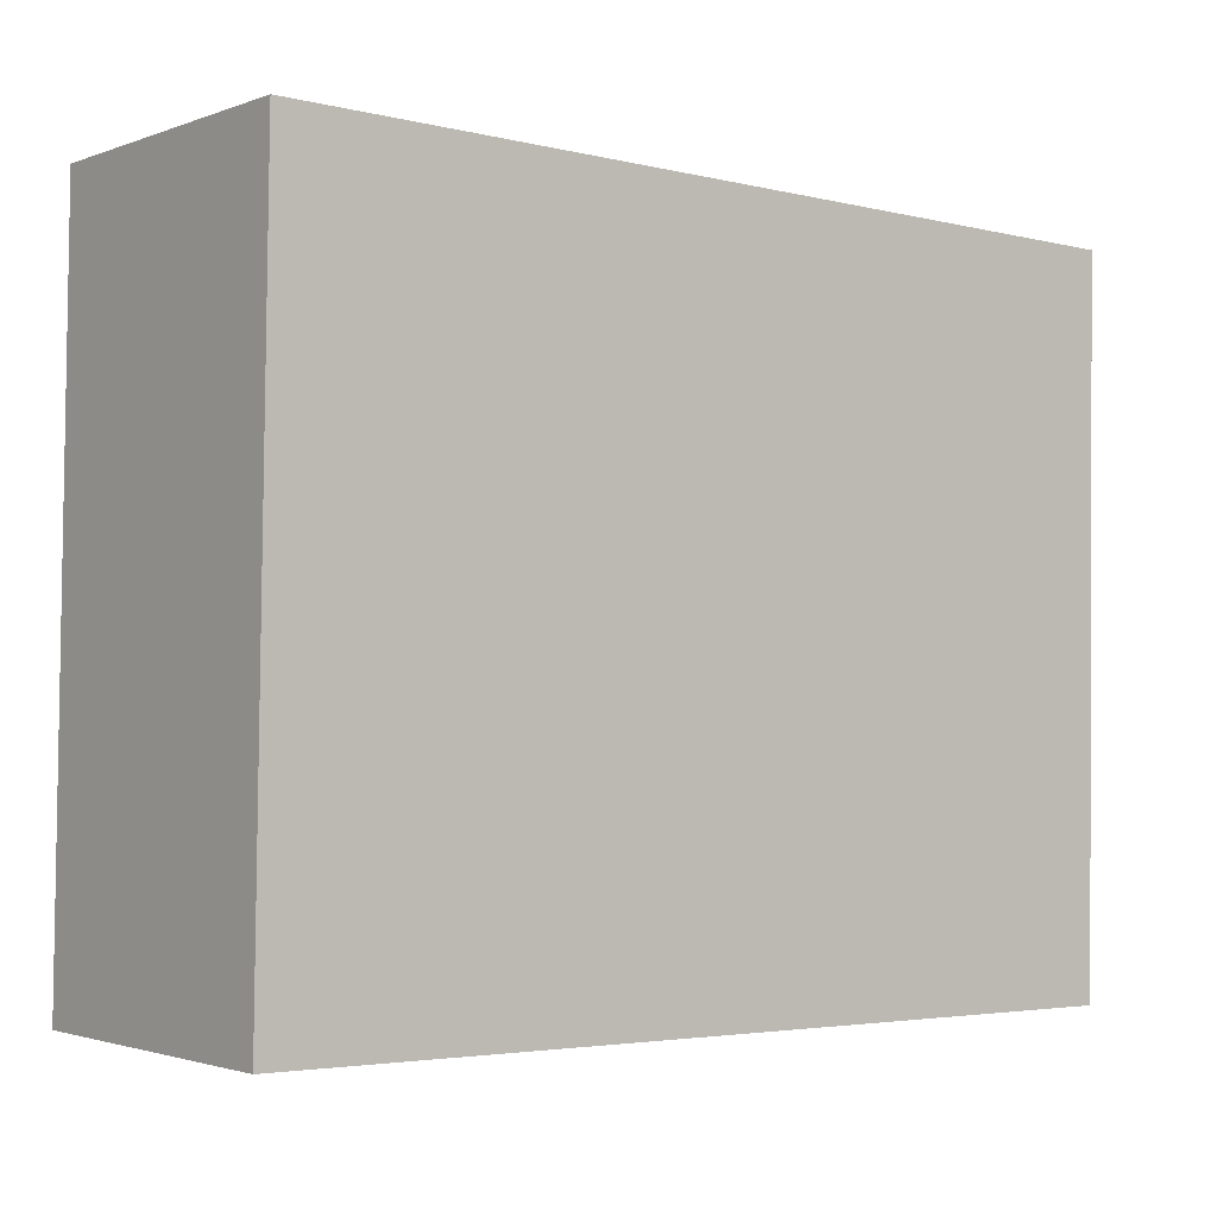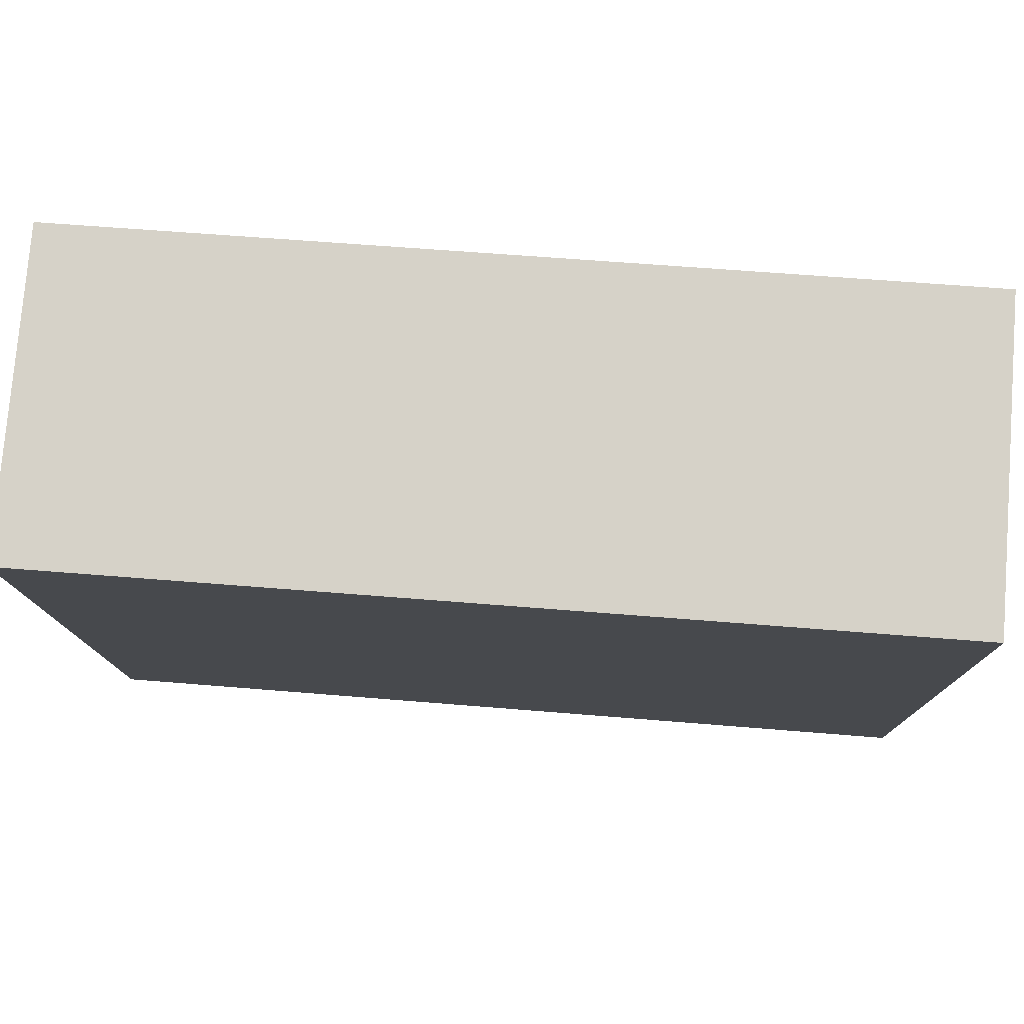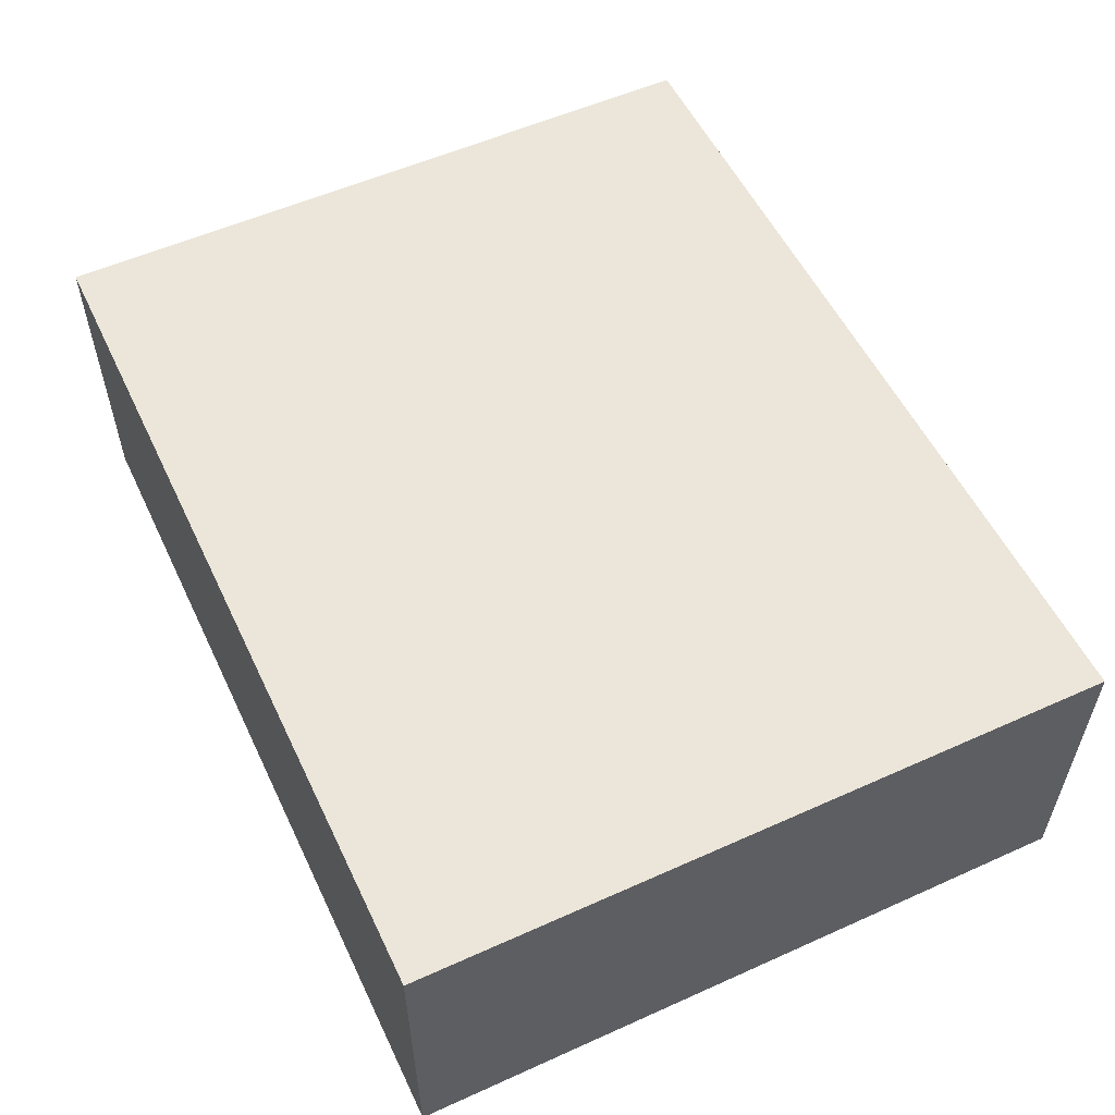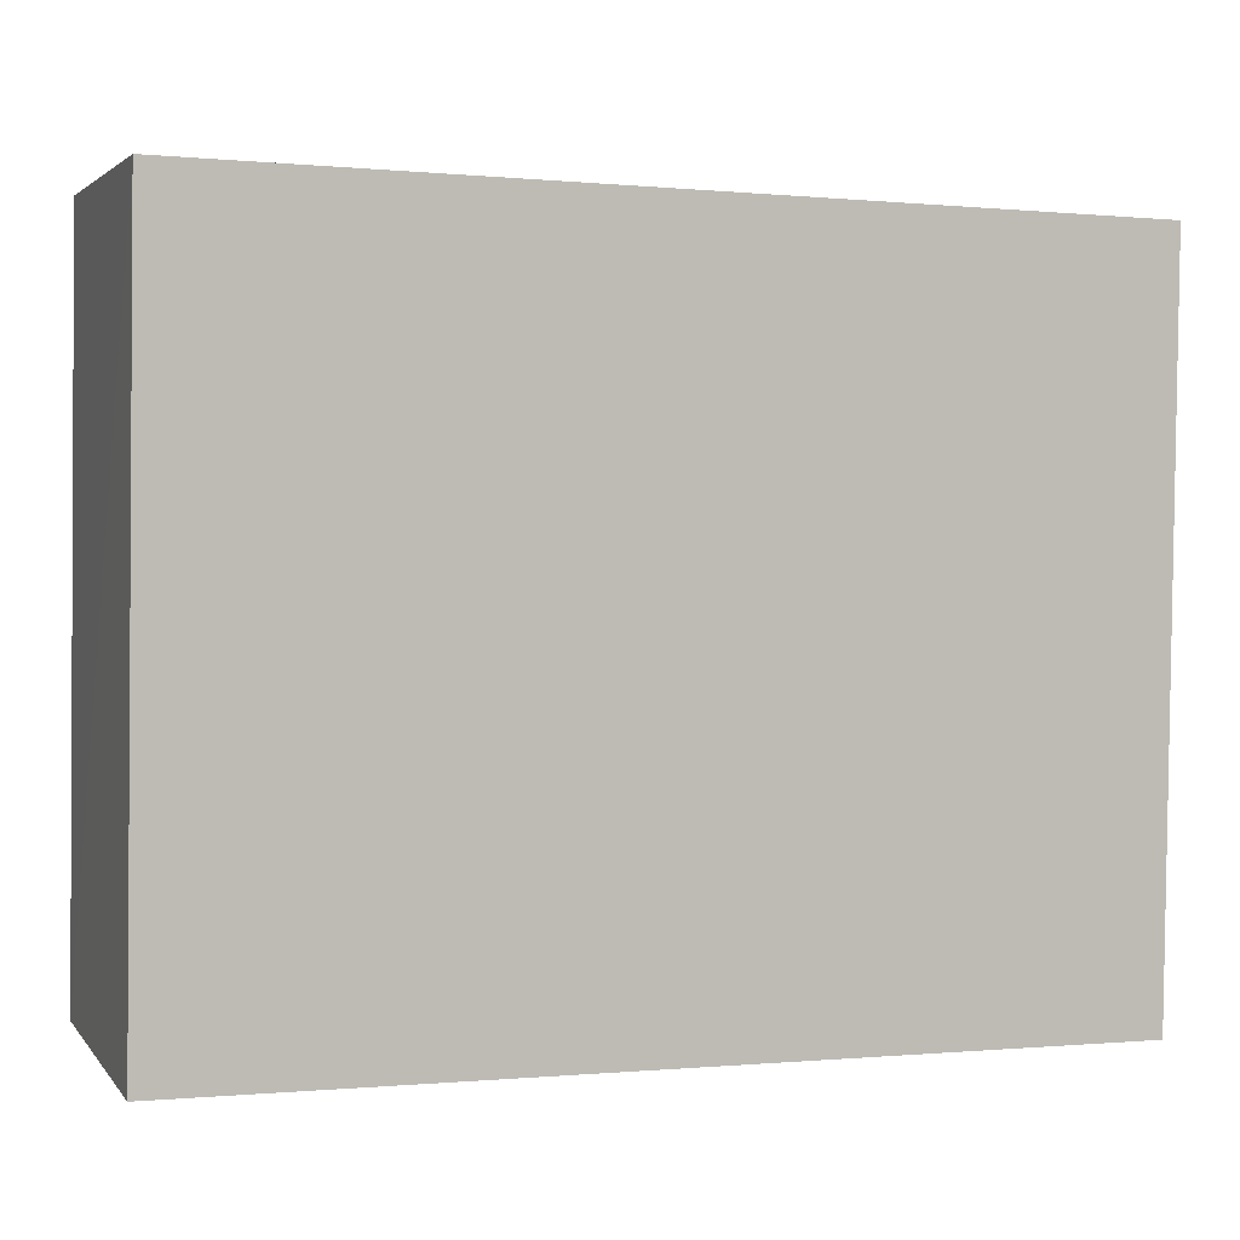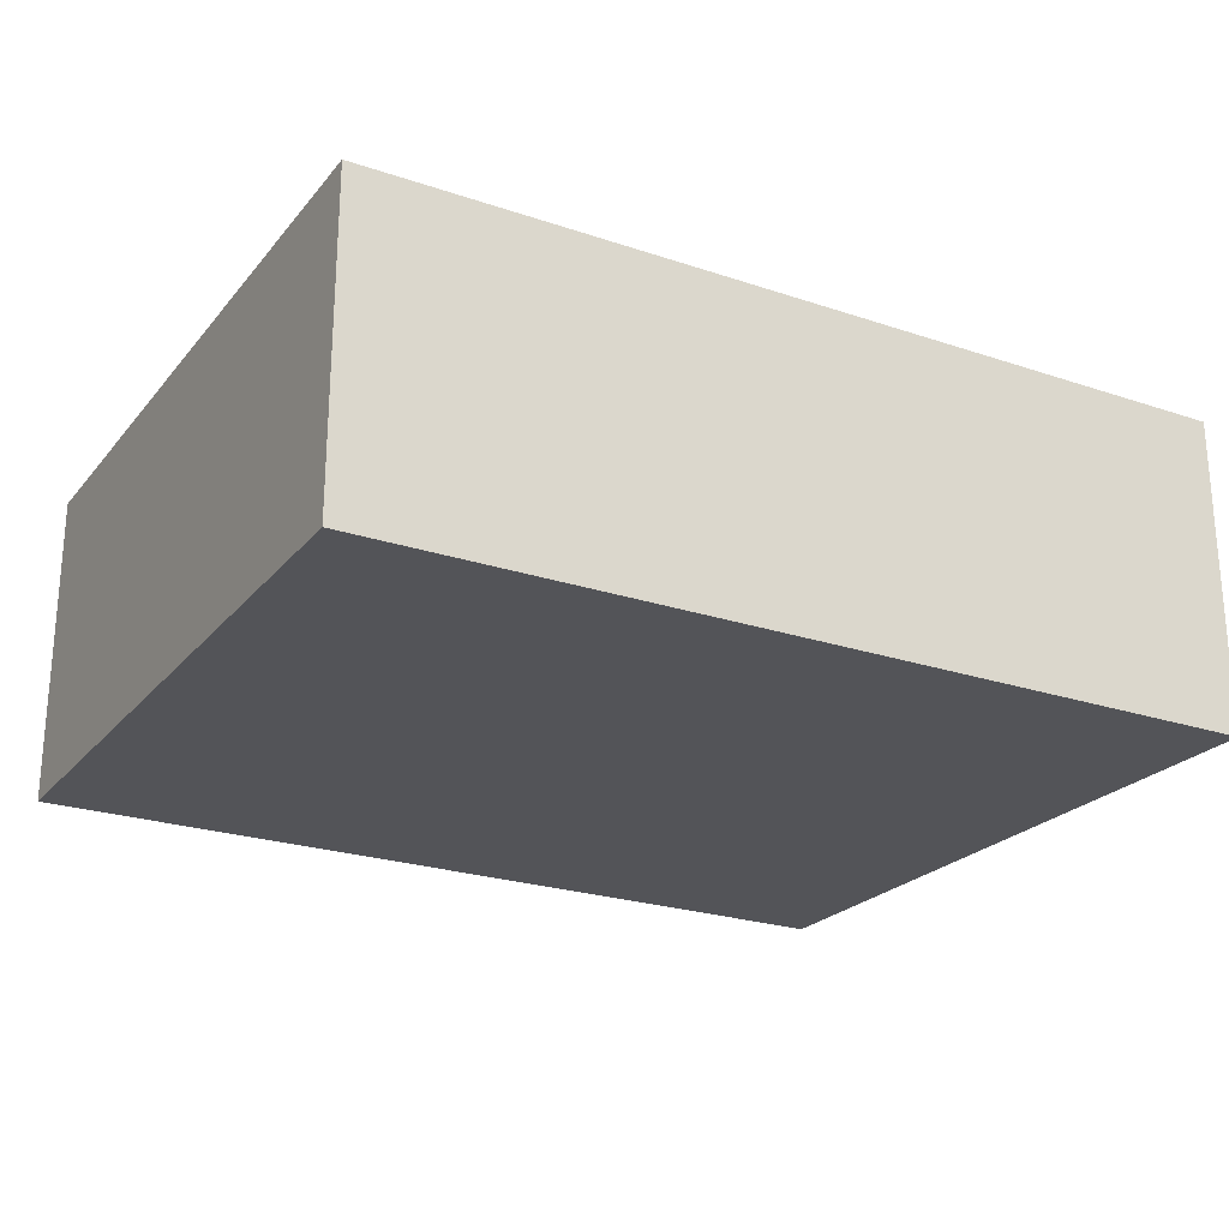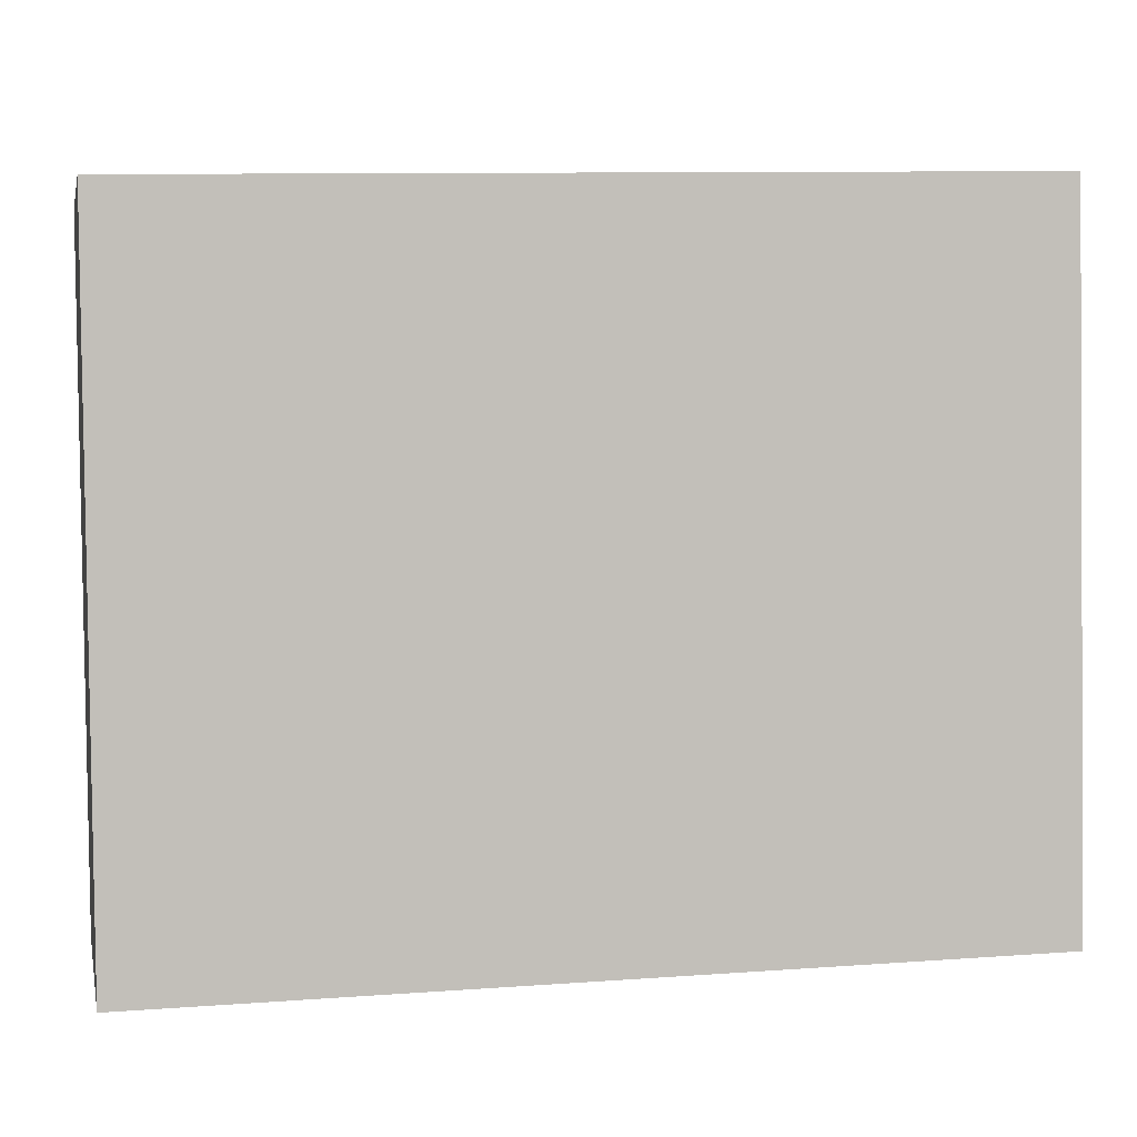
<metadata>
{"format":"obj","ext":"obj","renderer":"f3d","projection":"perspective","resolution":1024,"background":"white","views":[{"elev":-1.9,"azim":-38.0,"up":"+Z"},{"elev":77.7,"azim":-175.4,"up":"+Z"},{"elev":55.7,"azim":-114.4,"up":"+Y"},{"elev":3.1,"azim":-19.1,"up":"+Z"},{"elev":-23.5,"azim":151.5,"up":"+Y"},{"elev":3.1,"azim":168.2,"up":"+Z"}]}
</metadata>
<code>
v  8.11 2.918 -0.13
v  0.1 2.918 6.48
v  8.19 2.918 6.28
v  0.021 2.918 1.331
v  0 2.918 1.787e-16
v  0.1 -3.968e-16 6.48
v  8.19 -3.845e-16 6.28
v  8.11 7.96e-18 -0.13
v  0 0 0
v  0.021 -8.15e-17 1.331
g defaultobject
f 1 2 3
f 2 1 4
f 4 1 5
f 6 3 2
f 3 6 7
f 7 1 3
f 1 7 8
f 8 5 1
f 5 8 9
f 4 6 2
f 6 4 5
f 6 5 10
f 10 5 9
f 10 7 6
f 7 10 8
f 8 10 9

</code>
